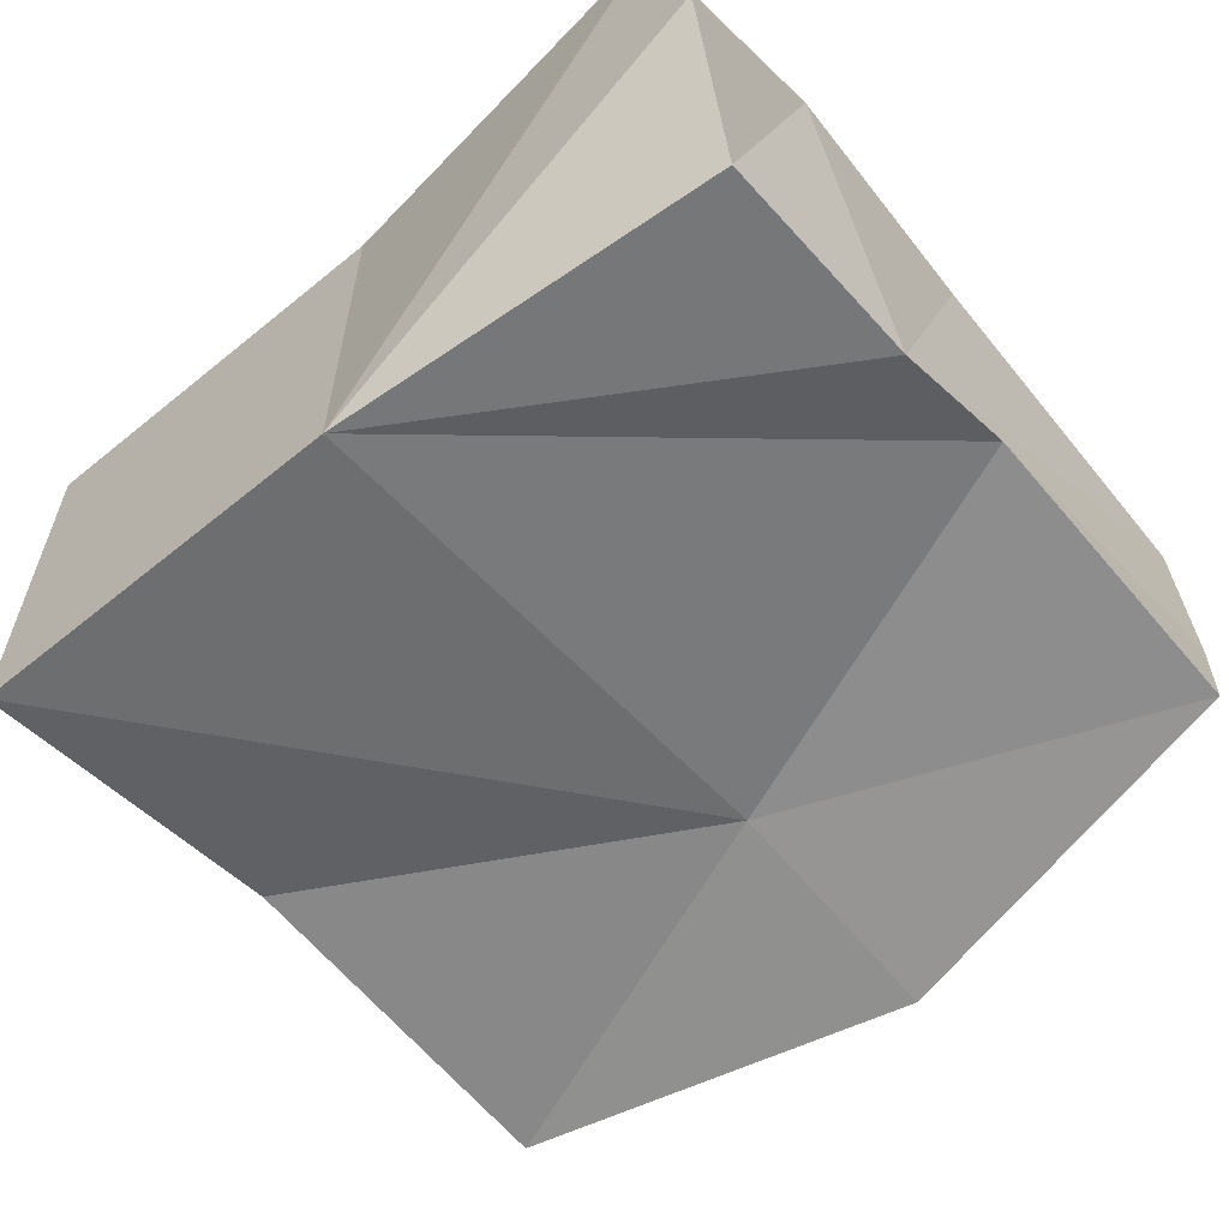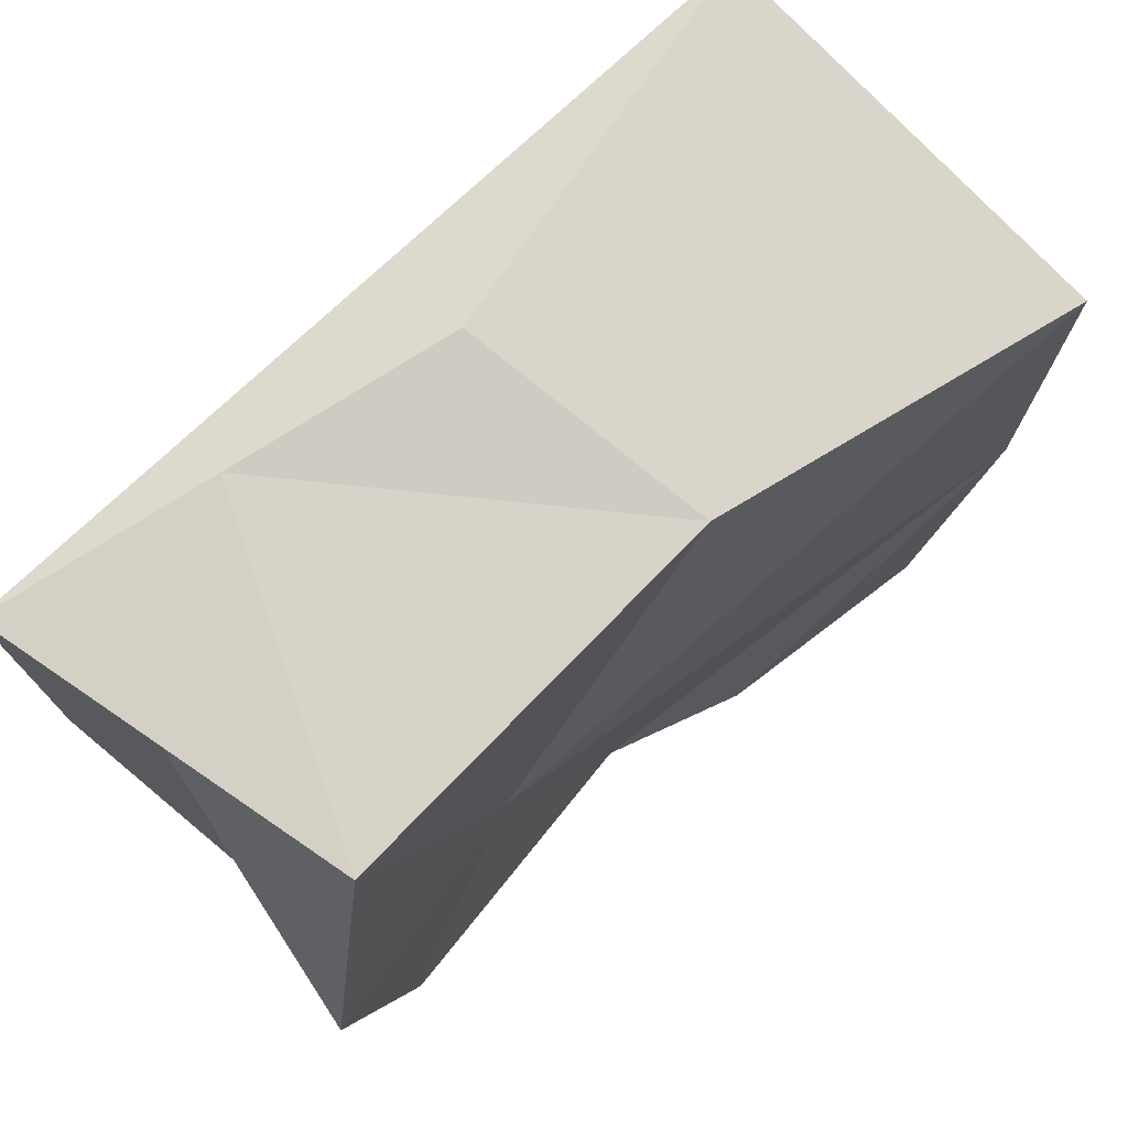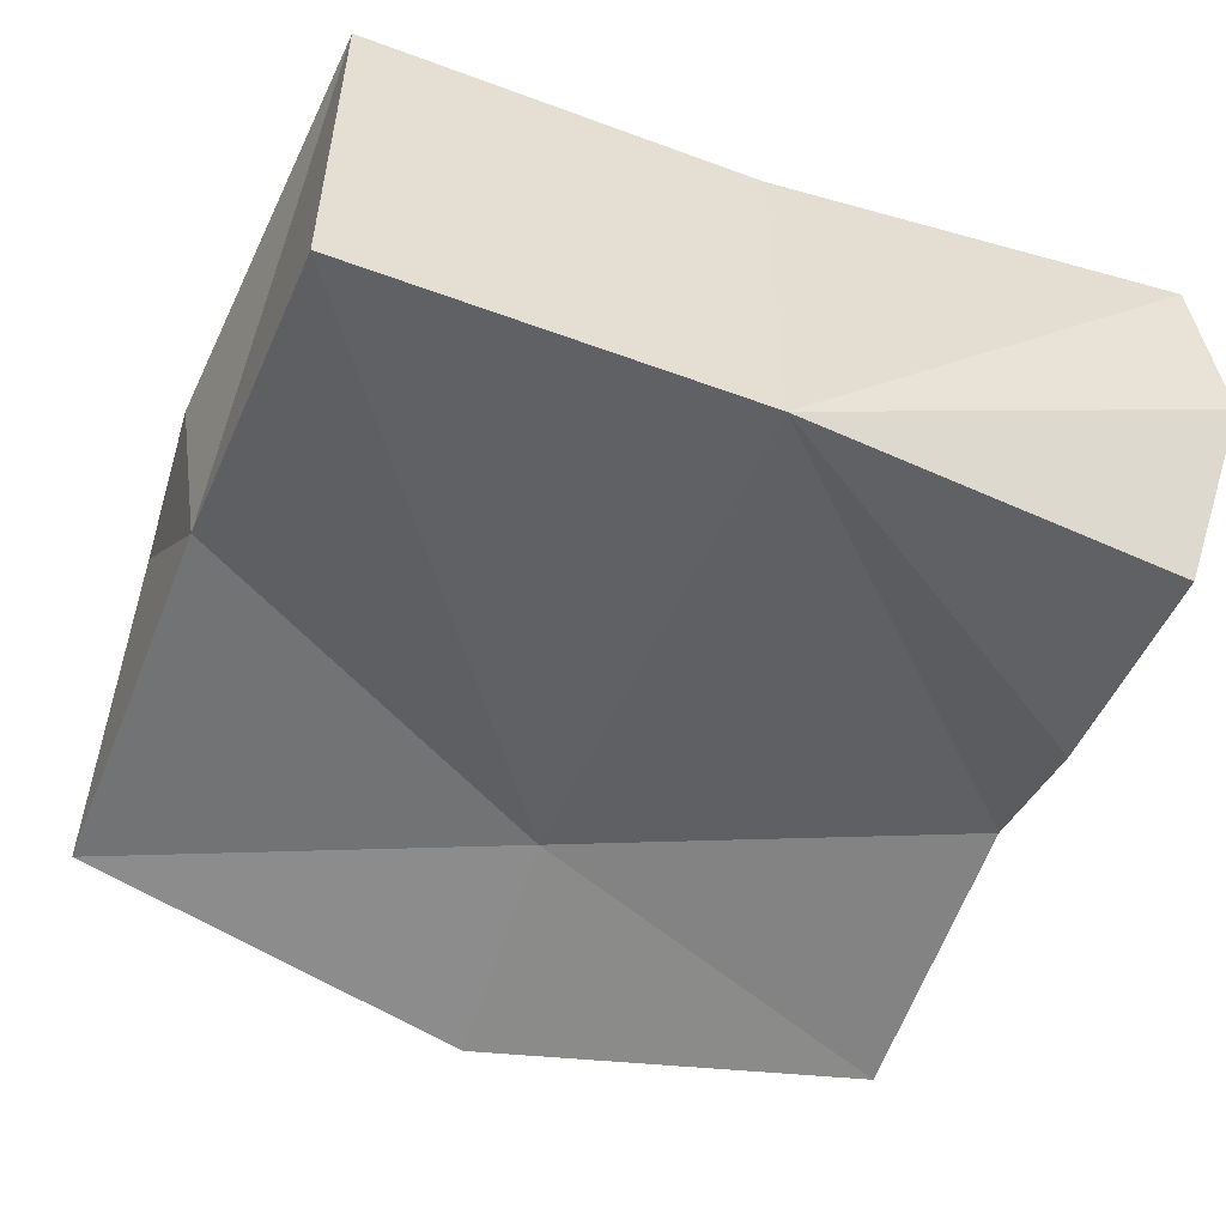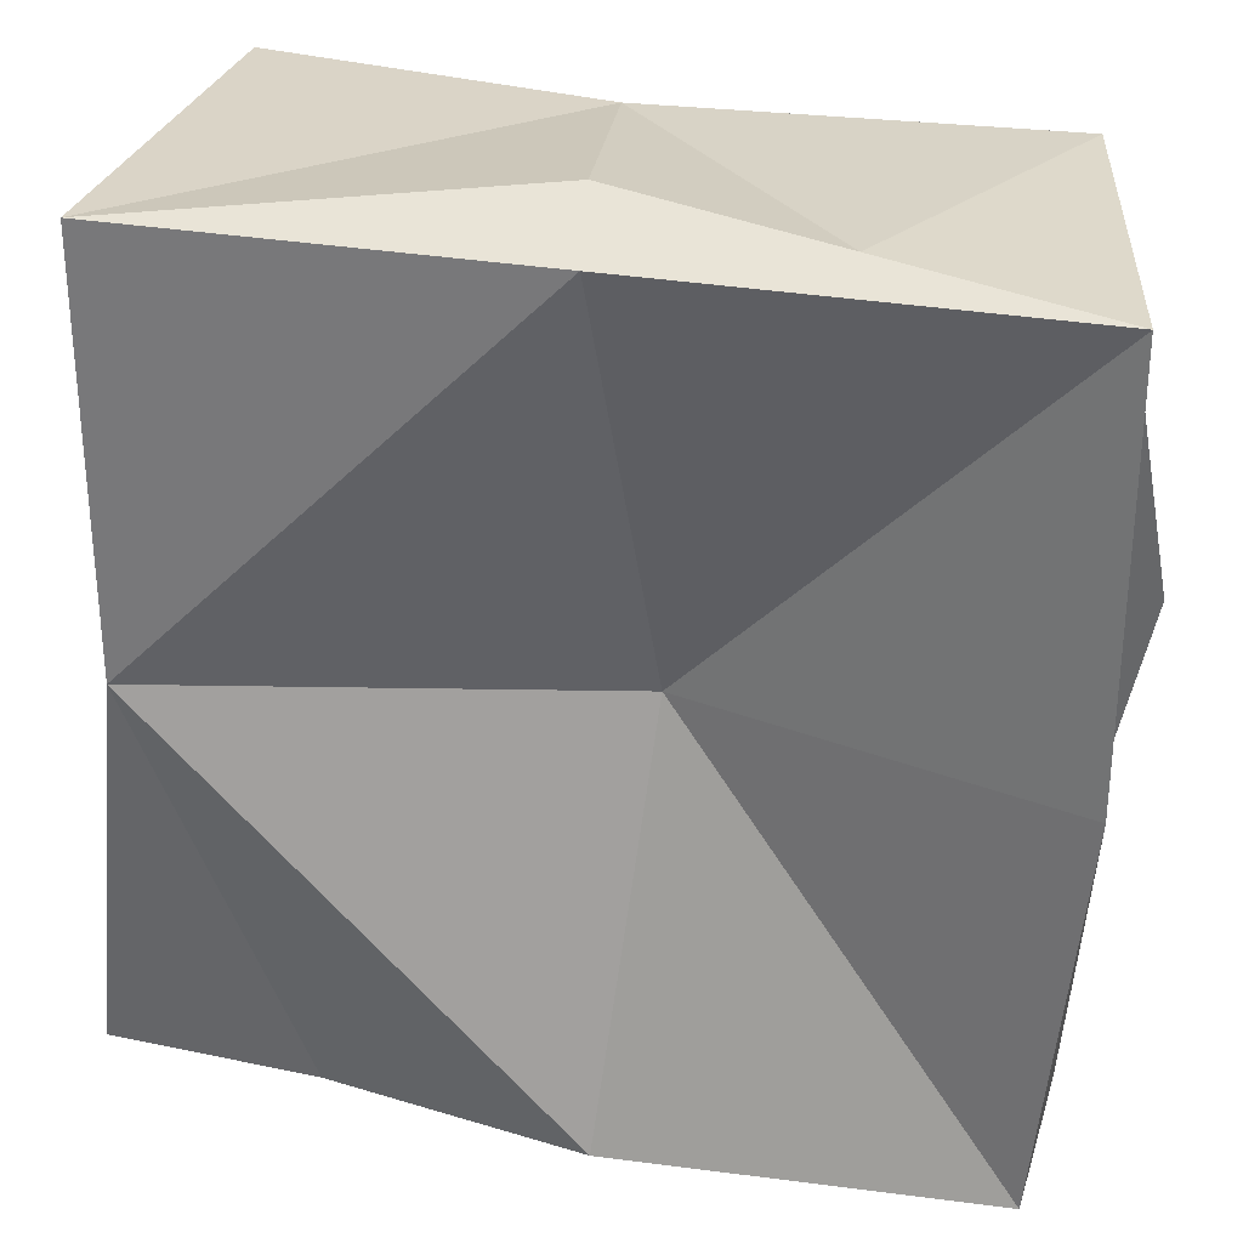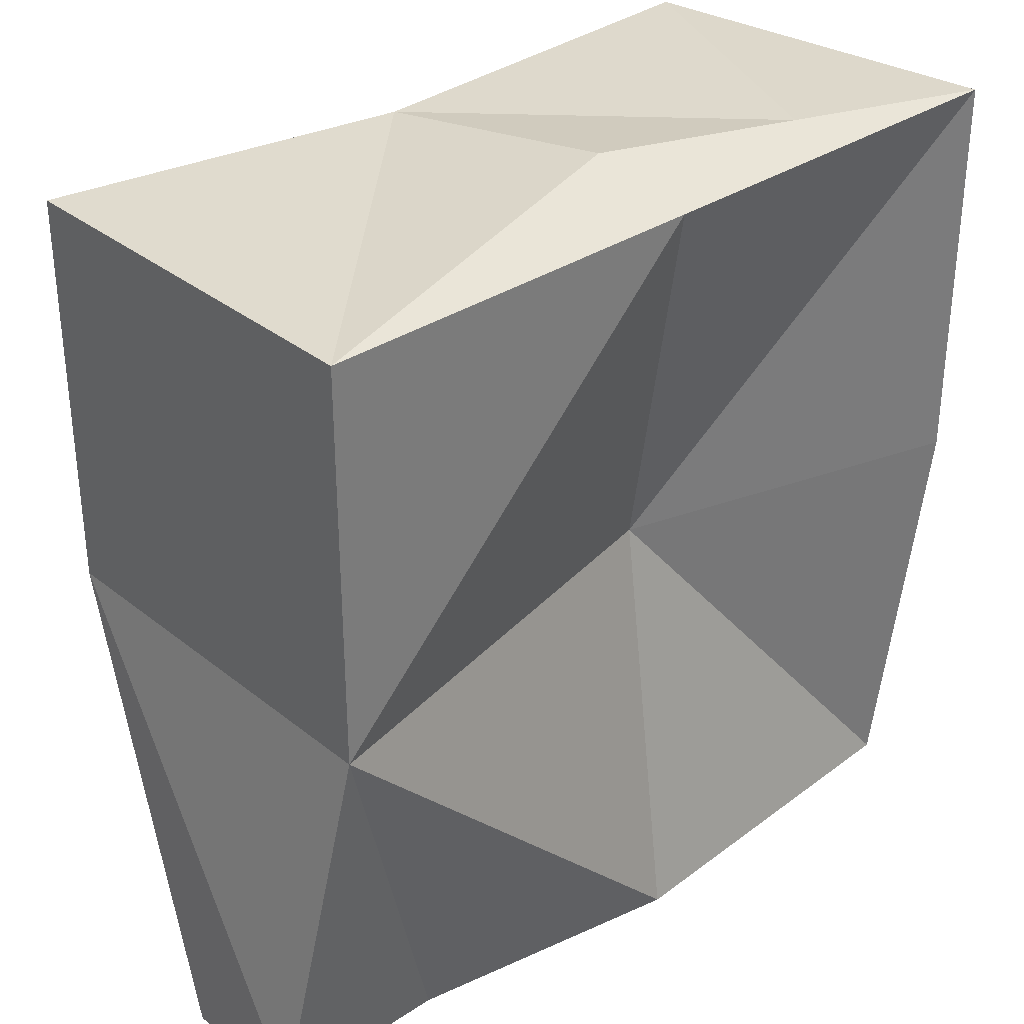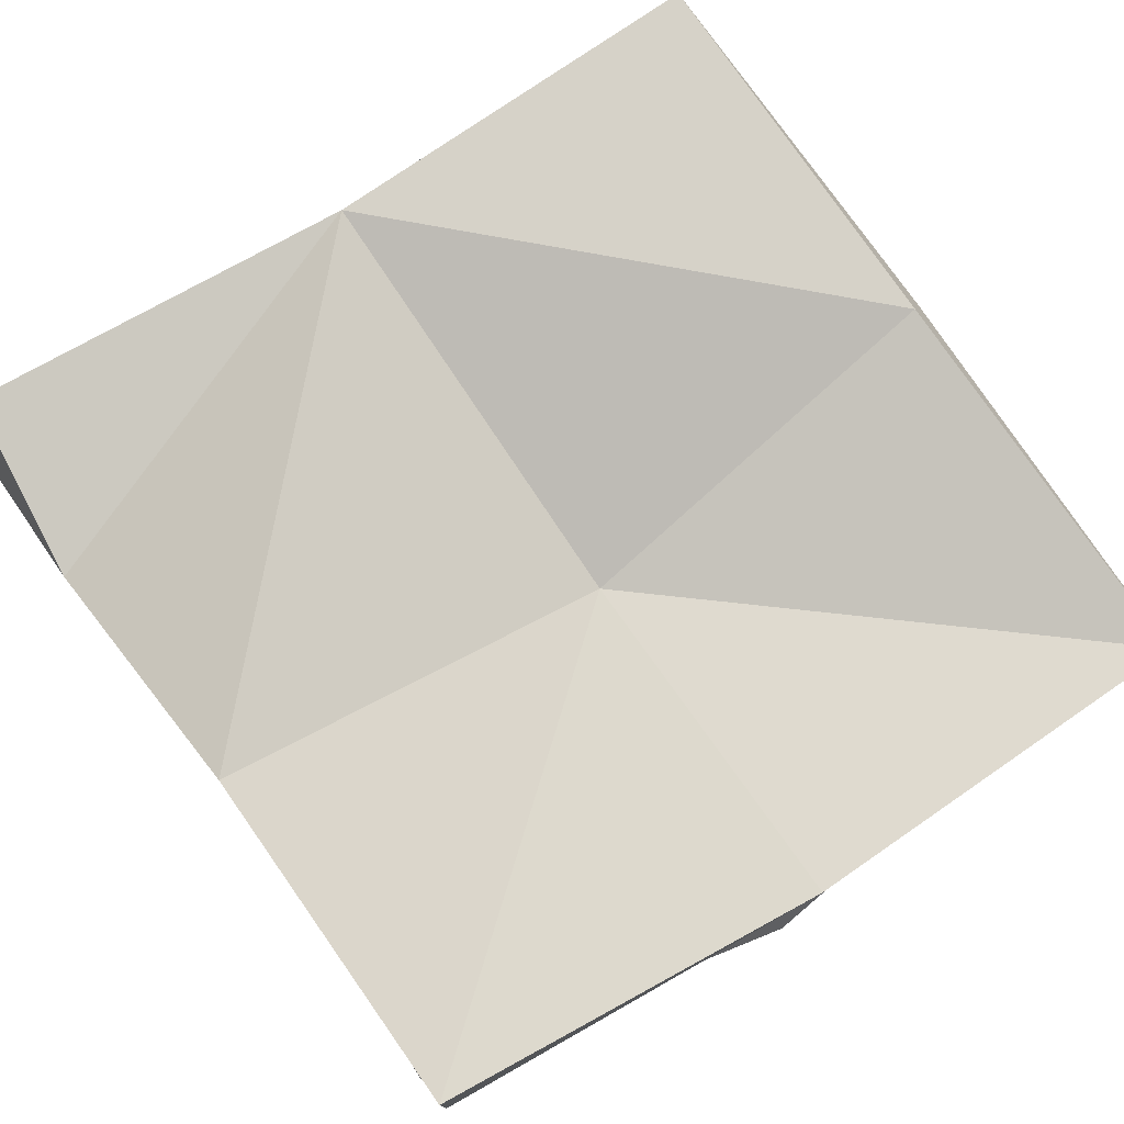
<metadata>
{"format":"obj","ext":"obj","renderer":"f3d","projection":"perspective","resolution":1024,"background":"white","views":[{"elev":-59.6,"azim":-50.1,"up":"+Z"},{"elev":75.6,"azim":136.8,"up":"+Y"},{"elev":-53.6,"azim":-111.5,"up":"+Z"},{"elev":29.5,"azim":14.7,"up":"+Y"},{"elev":33.1,"azim":-42.4,"up":"+Y"},{"elev":78.1,"azim":55.5,"up":"+Z"}]}
</metadata>
<code>
o Cube_Cube.001
v -0.1123 -0.1242 -0.1181
v 0.09939 -0.1292 -0.1091
v -0.125 0.125 -0.125
v 0.1014 0.1279 -0.1082
v -0.125 0.125 0
v -0.125 0 -0.125
v -0.1428 -0.1238 -0.01479
v -0.01832 0.1271 -0.1024
v 0.1272 -0.00301 -0.1165
v 0.002739 -0.1265 -0.09598
v 0.125 0.125 0
v 0.1121 -0.1239 -0.006212
v -0.125 0 0
v 0.125 0 0
v 0 -0.125 0
v -0.006626 0.1354 -0.02821
v -0.04089 -0.1247 -0.1108
v -0.1381 -0.1339 -0.06477
v 0.1132 -0.1254 -0.06444
v -0.000905 0.125 0
v 0.01135 0.001599 -0.02939
v 0.1132 0.1264 -0.05411
v -0.06581 0.1302 -0.01411
v 0.05919 0.1302 -0.01411
v 0.06205 0.125 0
v -0.06295 0.125 0
v 0.05205 0.00068 -0.1021
v -0.001883 0.1276 -0.007053
v -0.03648 0.06284 -0.1136
v -0.08209 -0.1312 -0.02046
f 29 6 3
f 14 12 19
f 22 24 11
f 18 30 7
f 3 13 5
f 21 15 12
f 13 15 21
f 13 7 30
f 13 21 20
f 28 26 20
f 2 10 27
f 24 28 25
f 16 23 28
f 23 5 26
f 4 27 8
f 29 27 6
f 27 10 6
f 10 17 6
f 17 1 6
f 11 14 22
f 14 19 22
f 22 9 4
f 19 2 22
f 2 9 22
f 8 3 5
f 22 4 24
f 4 8 24
f 24 8 16
f 8 5 23
f 16 8 23
f 1 30 18
f 17 30 1
f 17 15 30
f 17 12 15
f 10 2 19
f 17 10 12
f 10 19 12
f 3 6 13
f 13 6 7
f 6 1 18
f 7 6 18
f 21 12 14
f 21 14 11
f 20 21 25
f 21 11 25
f 15 13 30
f 5 13 26
f 13 20 26
f 25 28 20
f 9 2 27
f 4 9 27
f 11 24 25
f 24 16 28
f 28 23 26
f 27 29 8
f 29 3 8

</code>
